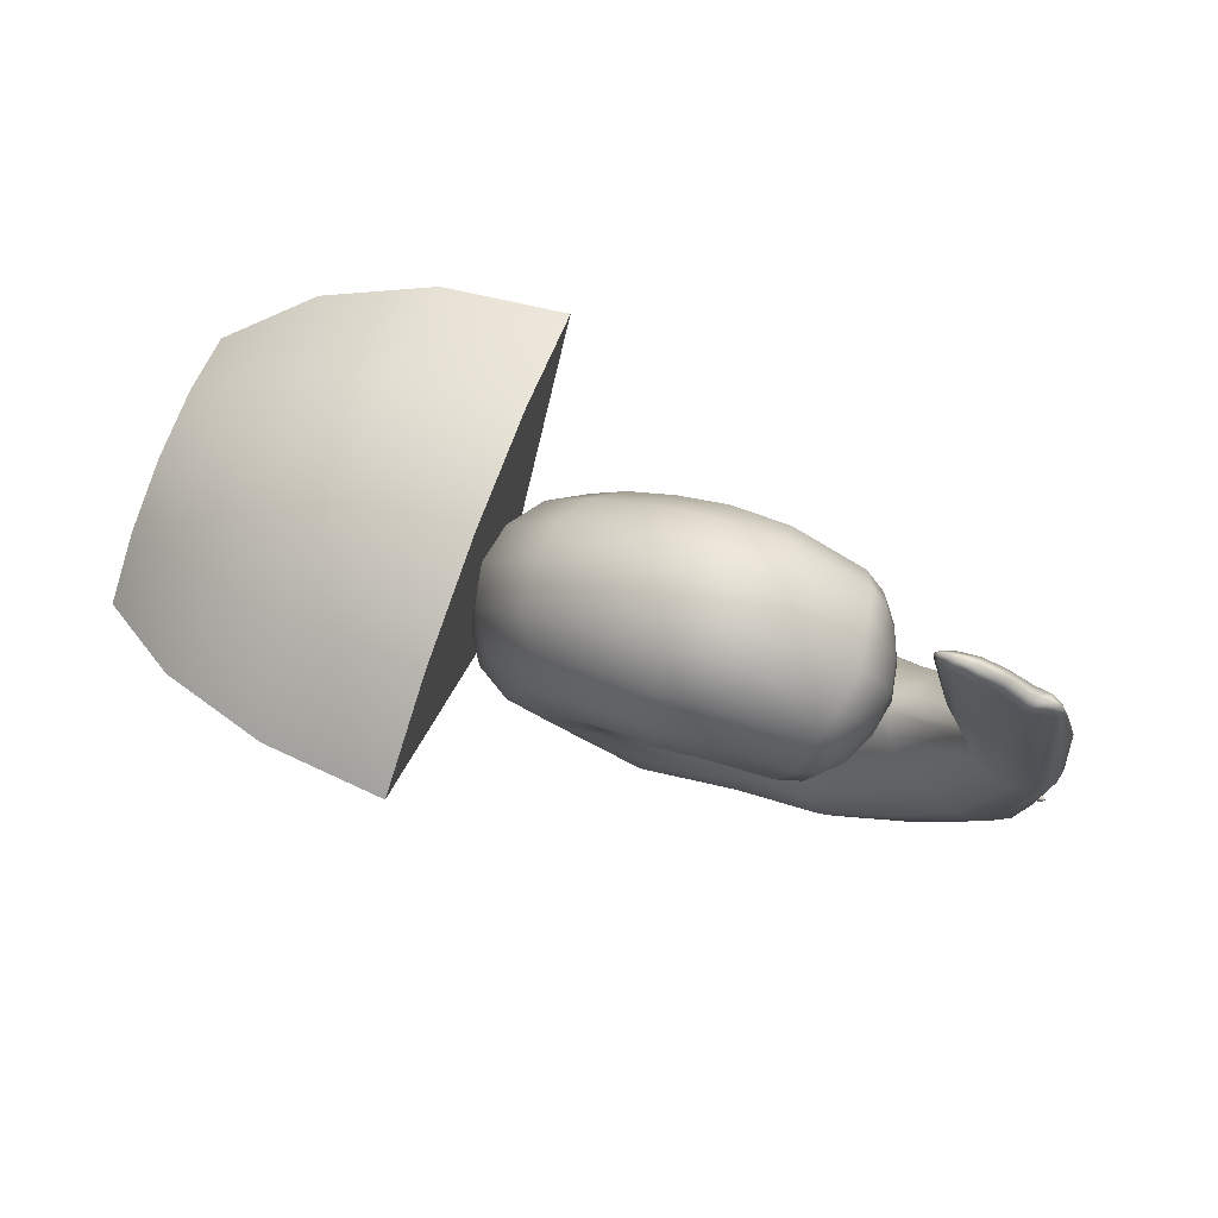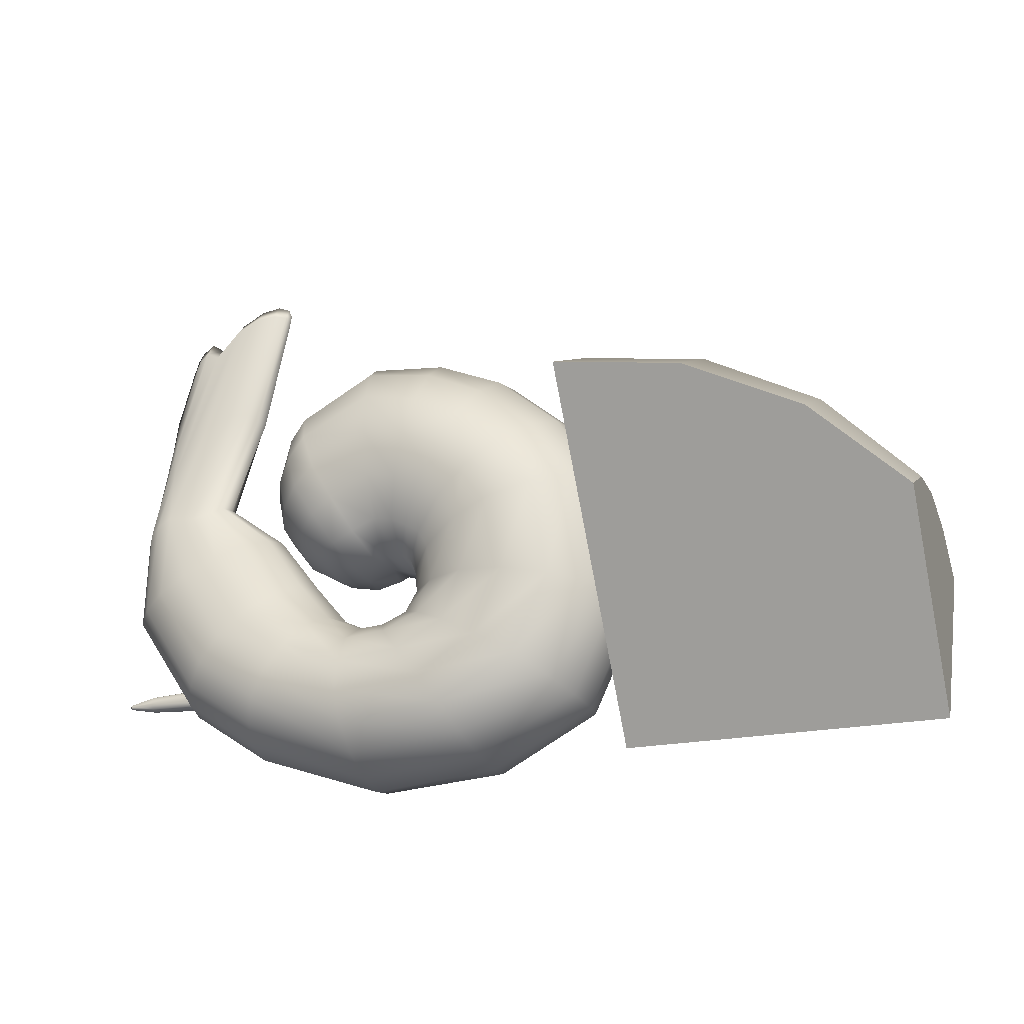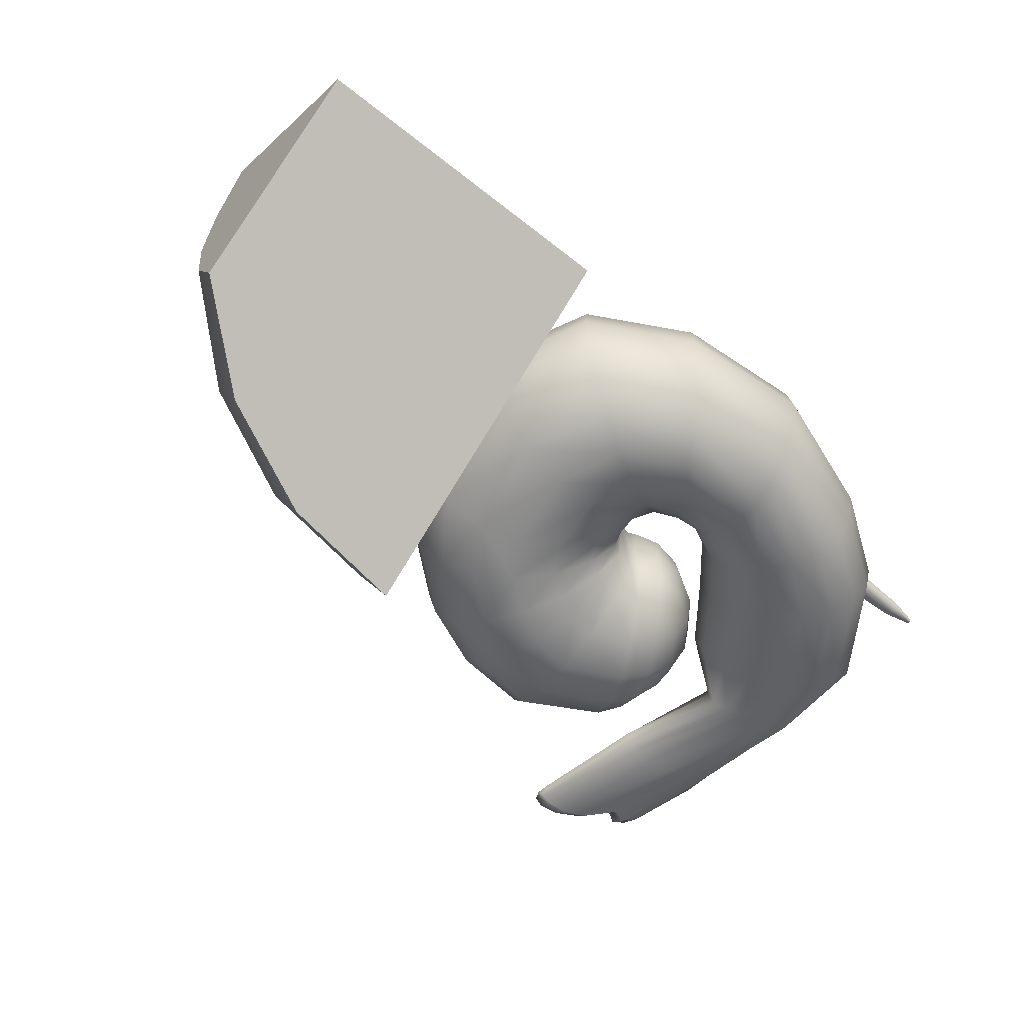
<metadata>
{"format":"obj","ext":"obj","renderer":"f3d","projection":"perspective","resolution":1024,"background":"white","views":[{"elev":78.6,"azim":-160.1,"up":"+Z"},{"elev":-22.4,"azim":18.9,"up":"+Z"},{"elev":-60.0,"azim":140.8,"up":"+Y"}]}
</metadata>
<code>
g default
v -0.7739 0.1707 0.497
v -0.6351 0.1695 0.1686
v -0.7515 0.2123 0.3129
v -0.6255 -0.001568 0.1099
v -0.4971 0.2263 0.1967
v -0.6818 0.2285 0.6186
v -0.8261 -0.001569 0.512
v -0.7202 -0.001569 0.6803
v -0.8102 -0.001568 0.2705
v -0.4424 -0.001568 0.1356
v -0.611 0.3107 0.4113
v -0.7587 0.1115 0.6048
v -0.8196 0.1044 0.3945
v -0.7269 0.1043 0.1885
v -0.54 0.1106 0.1127
v -0.6251 0.2614 0.2575
v -0.7193 0.2629 0.4683
v -0.7027 0.1235 0.6686
v -0.7784 -0.001569 0.613
v -0.8402 -0.001569 0.3893
v -0.7953 0.1112 0.2823
v -0.7346 -0.001568 0.1708
v -0.5226 -0.001568 0.1002
v -0.4654 0.1223 0.137
v -0.5503 0.2892 0.2979
v -0.6851 0.2807 0.3587
v -0.6551 0.2906 0.5249
v -0.7373 0.2069 0.56
v -0.8043 0.09931 0.5091
v -0.777 0.1987 0.4167
v -0.692 0.198 0.2235
v -0.6339 0.09894 0.1273
v -0.5723 0.2047 0.1695
v -0.496 -0.001558 -0.08566
v -0.4321 -0.001559 -0.08227
v -0.3771 -0.001556 -0.04896
v -0.3468 -0.00156 0.01004
v -0.3483 -0.001565 0.07717
v -0.3619 -0.001562 0.1092
v -0.6075 -0.001567 -0.03246
v -0.4829 -0.001556 -0.6225
v -0.08314 -0.001558 -0.5857
v 0.2397 -0.001555 -0.4148
v 0.3856 -0.00156 -0.0889
v 0.3515 -0.001565 0.3151
v -0.01149 -0.00157 0.7286
v -0.4834 -0.00157 0.8397
v -0.882 -0.001566 -0.4824
v -0.4867 0.1013 -0.6021
v -0.09423 0.1162 -0.5671
v 0.2192 0.112 -0.4003
v 0.3636 0.1172 -0.08548
v 0.3255 0.1228 0.3077
v -0.02258 0.1278 0.7013
v -0.4692 0.1278 0.8157
v -0.879 0.09989 -0.4611
v -0.4953 0.1885 -0.5436
v -0.1255 0.2161 -0.5135
v 0.1595 0.2082 -0.3584
v 0.2976 0.2179 -0.07431
v 0.2514 0.2282 0.2868
v -0.0547 0.2374 0.6272
v -0.4446 0.2374 0.7434
v -0.8565 0.1859 -0.4128
v -0.5121 0.2468 -0.4548
v -0.1741 0.2828 -0.4341
v 0.06677 0.2725 -0.2966
v 0.1877 0.2852 -0.05332
v 0.1402 0.2986 0.2552
v -0.1061 0.3107 0.5264
v -0.4272 0.3104 0.6304
v -0.8241 0.2434 -0.3425
v -0.5245 0.2673 -0.3521
v -0.236 0.3062 -0.3418
v -0.04669 0.2951 -0.2273
v 0.04525 0.3088 -0.02824
v 0.008524 0.3233 0.2142
v -0.1715 0.3365 0.413
v -0.4207 0.3344 0.4941
v -0.7747 0.2636 -0.2614
v -0.5283 0.2468 -0.2492
v -0.3108 0.2828 -0.2458
v -0.1648 0.2725 -0.1609
v -0.1004 0.2852 -0.009505
v -0.123 0.2986 0.1627
v -0.2425 0.3106 0.2947
v -0.4178 0.3052 0.3529
v -0.7152 0.2434 -0.1727
v -0.5275 0.1885 -0.1586
v -0.3848 0.2161 -0.1588
v -0.2712 0.2082 -0.1049
v -0.2225 0.2179 -0.003559
v -0.2342 0.2278 0.1094
v -0.3092 0.2348 0.1895
v -0.4221 0.2294 0.2277
v -0.6676 0.1859 -0.09516
v -0.5141 0.1013 -0.09992
v -0.4266 0.1162 -0.09916
v -0.3502 0.112 -0.06378
v -0.3103 0.1168 0.000199
v -0.3125 0.1211 0.07528
v -0.3626 0.124 0.1272
v -0.4341 0.1214 0.1503
v -0.6294 0.09989 -0.04697
v -0.8515 -0.001568 0.2786
v -1.346 -0.001567 0.008644
v -1.331 0.07005 0.01712
v -1.285 0.1308 0.04187
v -1.214 0.1713 0.08069
v -1.124 0.1856 0.1298
v -1.022 0.1713 0.1853
v -0.9344 0.1308 0.2334
v -0.8731 0.07005 0.2668
v -0.2526 0.3186 0.5925
v -0.2332 0.2435 0.7089
v -0.2302 0.131 0.7901
v -0.233 -0.00157 0.8191
v -0.3543 0.2389 0.2128
v -0.3179 0.3172 0.3308
v -0.283 0.345 0.4638
v 0.03311 0.3021 0.4151
v 0.1177 0.2309 0.4849
v 0.1738 0.1242 0.534
v 0.1937 -0.001564 0.5518
v -0.3315 0.1216 0.112
v -0.2637 0.2296 0.1625
v -0.1724 0.3021 0.2453
v -0.06829 0.3272 0.3341
v -1.123 0.084 -0.2947
v -1.088 0.1565 -0.2523
v -1.036 0.205 -0.1888
v -0.9654 0.222 -0.1124
v -0.8794 0.205 -0.03052
v -0.8016 0.1565 0.03845
v -0.7419 0.084 0.08456
v -0.7142 -0.001568 0.09729
v -1.132 -0.001566 -0.3116
v -0.7739 -0.1738 0.497
v -0.6351 -0.1725 0.1686
v -0.7515 -0.2153 0.3129
v -0.4971 -0.2293 0.1967
v -0.6818 -0.2315 0.6186
v -0.611 -0.3137 0.4113
v -0.7587 -0.1145 0.6048
v -0.8196 -0.1075 0.3945
v -0.7269 -0.1074 0.1885
v -0.54 -0.1136 0.1127
v -0.6251 -0.2644 0.2575
v -0.7193 -0.2659 0.4683
v -0.7027 -0.1265 0.6686
v -0.7953 -0.1143 0.2823
v -0.4654 -0.1254 0.137
v -0.5503 -0.2922 0.2979
v -0.6851 -0.2837 0.3587
v -0.6551 -0.2935 0.5249
v -0.7373 -0.2099 0.56
v -0.8043 -0.1024 0.5091
v -0.777 -0.2018 0.4167
v -0.692 -0.201 0.2235
v -0.6339 -0.102 0.1273
v -0.5723 -0.2078 0.1695
v -0.4867 -0.1044 -0.6021
v -0.09423 -0.1193 -0.5671
v 0.2192 -0.115 -0.4003
v 0.3636 -0.1203 -0.08548
v 0.3255 -0.1258 0.3077
v -0.02258 -0.1309 0.7013
v -0.4692 -0.1309 0.8157
v -0.879 -0.103 -0.4611
v -0.4953 -0.1916 -0.5436
v -0.1255 -0.2191 -0.5135
v 0.1595 -0.2112 -0.3584
v 0.2976 -0.2209 -0.07431
v 0.2514 -0.2312 0.2868
v -0.0547 -0.2405 0.6272
v -0.4446 -0.2404 0.7434
v -0.8565 -0.1889 -0.4128
v -0.5121 -0.2498 -0.4548
v -0.1741 -0.2858 -0.4341
v 0.06677 -0.2755 -0.2966
v 0.1877 -0.2882 -0.05332
v 0.1402 -0.3016 0.2552
v -0.1061 -0.3137 0.5264
v -0.4272 -0.3134 0.6304
v -0.8241 -0.2464 -0.3425
v -0.5245 -0.2703 -0.3521
v -0.236 -0.3092 -0.3418
v -0.04669 -0.298 -0.2273
v 0.04525 -0.3118 -0.02824
v 0.008524 -0.3263 0.2142
v -0.1715 -0.3394 0.413
v -0.4207 -0.3374 0.4941
v -0.7747 -0.2665 -0.2614
v -0.5283 -0.2498 -0.2492
v -0.3108 -0.2858 -0.2458
v -0.1648 -0.2755 -0.1609
v -0.1004 -0.2882 -0.009507
v -0.123 -0.3016 0.1627
v -0.2425 -0.3135 0.2947
v -0.4178 -0.3082 0.3529
v -0.7152 -0.2464 -0.1727
v -0.5275 -0.1916 -0.1586
v -0.3848 -0.2191 -0.1588
v -0.2712 -0.2112 -0.1049
v -0.2225 -0.2209 -0.003561
v -0.2342 -0.2309 0.1094
v -0.3092 -0.2378 0.1895
v -0.4221 -0.2324 0.2277
v -0.6676 -0.1889 -0.09516
v -0.5141 -0.1044 -0.09992
v -0.4266 -0.1193 -0.09916
v -0.3502 -0.115 -0.06378
v -0.3103 -0.1198 0.000199
v -0.3125 -0.1242 0.07528
v -0.3626 -0.1271 0.1272
v -0.4341 -0.1245 0.1503
v -0.6294 -0.103 -0.04697
v -1.331 -0.07315 0.01712
v -1.285 -0.1338 0.04187
v -1.214 -0.1744 0.08069
v -1.124 -0.1886 0.1298
v -1.022 -0.1744 0.1853
v -0.9344 -0.1338 0.2334
v -0.8731 -0.07315 0.2668
v -0.2526 -0.3216 0.5925
v -0.2332 -0.2465 0.7089
v -0.2302 -0.1341 0.7901
v -0.3543 -0.2419 0.2128
v -0.3179 -0.3201 0.3308
v -0.283 -0.3479 0.4638
v 0.03311 -0.3051 0.4151
v 0.1177 -0.2339 0.4849
v 0.1738 -0.1273 0.534
v -0.3315 -0.1246 0.112
v -0.2637 -0.233 0.1625
v -0.1724 -0.3051 0.2453
v -0.06829 -0.3301 0.3341
v -1.123 -0.08709 -0.2947
v -1.088 -0.1596 -0.2523
v -1.036 -0.208 -0.1888
v -0.9654 -0.225 -0.1124
v -0.8794 -0.208 -0.03052
v -0.8016 -0.1596 0.03845
v -0.7419 -0.08709 0.08456
v -1.35 -0.001547 0.2902
v -1.34 0.0403 0.3097
v -1.316 0.07578 0.3383
v -1.279 0.09949 0.3605
v -1.232 0.1078 0.3805
v -1.149 0.09949 0.372
v -1.098 0.07578 0.3953
v -1.064 0.0403 0.422
v -1.051 -0.001548 0.428
v -1.34 -0.04338 0.3097
v -1.316 -0.07884 0.3383
v -1.279 -0.1025 0.3605
v -1.232 -0.1109 0.3805
v -1.149 -0.1025 0.372
v -1.098 -0.07884 0.3953
v -1.064 -0.04338 0.422
v -1.23 -0.001535 0.9881
v -1.204 0.01618 1.016
v -1.169 0.02625 1.043
v -1.125 0.03701 1.014
v -1.051 0.03228 1.102
v -0.9753 0.03185 1.143
v -0.9139 0.02421 1.152
v -0.8732 0.01416 1.144
v -0.8636 -0.001531 1.109
v -1.204 -0.01924 1.016
v -1.169 -0.0293 1.043
v -1.125 -0.04005 1.014
v -1.051 -0.03532 1.102
v -0.9753 -0.03489 1.143
v -0.9139 -0.02726 1.152
v -0.8732 -0.01721 1.144
v -1.216 -0.001536 1.032
v -1.198 -0.00153 1.06
v -1.163 -0.001525 1.088
v -1.119 -0.001522 1.058
v -1.044 -0.001521 1.147
v -0.9688 -0.001522 1.188
v -0.9074 -0.001524 1.197
v -0.8679 -0.001528 1.18
v -0.8571 -0.001531 1.153
v -1.046 0.06232 0.7637
v -0.985 0.04733 0.7644
v -0.9569 0.02491 0.7474
v -0.9406 -0.001538 0.7352
v -0.9569 -0.02797 0.7474
v -0.985 -0.05038 0.7644
v -1.046 -0.06536 0.7637
v -1.133 -0.07062 0.7271
v -1.244 -0.07814 0.5526
v -1.25 -0.06017 0.6778
v -1.266 -0.03327 0.7419
v -1.282 -0.001542 0.7923
v -1.266 0.0302 0.7419
v -1.25 0.05712 0.6778
v -1.244 0.0751 0.5526
v -1.133 0.06758 0.7271
v -1.299 -0.01952 -0.2693
v -1.299 -0.000765 -0.2771
v -1.299 0.0182 -0.2692
v -1.299 0.0259 -0.2523
v -1.299 0.01819 -0.2312
v -1.299 -0.000676 -0.2236
v -1.299 -0.01947 -0.2314
v -1.299 -0.02707 -0.2523
v -1.394 -0.001243 -0.2523
v -0.9331 -0.03425 -0.2179
v -0.4671 -0.03988 -0.2138
v -0.9331 -0.000356 -0.2039
v -0.4671 -0.000289 -0.1974
v -0.9331 0.03247 -0.2173
v -0.4671 0.03769 -0.2129
v -0.933 0.04611 -0.2523
v -0.4671 0.05354 -0.2523
v -0.933 0.03248 -0.2849
v -0.4671 0.03769 -0.2916
v -0.9329 -0.000406 -0.2984
v -0.467 -0.000289 -0.3072
v -0.933 -0.03428 -0.2844
v -0.467 -0.03988 -0.2908
v -0.933 -0.04847 -0.2523
v -0.4671 -0.05665 -0.2523
v -1.387 -0.006559 -0.2569
v -1.387 -0.000968 -0.2593
v -1.387 0.004688 -0.2569
v -1.387 0.006981 -0.2523
v -1.387 0.004684 -0.2456
v -1.387 -0.000942 -0.2433
v -1.387 -0.006546 -0.2456
v -1.387 -0.008812 -0.2523
v 1.346 -0.426 0.0295
v 1.346 -0.2246 0.1321
v 1.346 -0.001395 0.1675
v 1.346 0.2218 0.1321
v 1.346 0.4232 0.02951
v 1.074 -0.5858 0.2495
v 1.074 -0.3086 0.3907
v 1.074 -0.001396 0.4394
v 1.074 0.3059 0.3907
v 1.074 0.583 0.2495
v 0.7312 -0.6884 0.3907
v 0.7312 -0.3626 0.5567
v 0.7312 -0.001396 0.6139
v 0.7312 0.3598 0.5567
v 0.7312 0.6856 0.3907
v 0.3514 -0.7238 0.4394
v 0.3514 -0.3812 0.6139
v 0.3514 -0.001397 0.6741
v 0.3514 0.3784 0.6139
v 0.3514 0.721 0.4394
v 0.3514 -0.426 0.0295
v 0.3514 -0.2246 0.1321
v 0.3514 -0.001395 0.1675
v 0.3514 0.2218 0.1321
v 0.3514 0.4232 0.0295
v 1.346 -0.001393 -0.5549
v 0.3514 -0.001393 -0.5549
g FoodTallLLowerLeg
f 8 18 12 19
f 18 6 28 12
f 12 28 1 29
f 19 12 29 7
f 7 29 13 20
f 29 1 30 13
f 13 30 3 21
f 20 13 21 9
f 9 21 14 22
f 21 3 31 14
f 14 31 2 32
f 22 14 32 4
f 4 32 15 23
f 32 2 33 15
f 15 33 5 24
f 23 15 24 10
f 5 33 16 25
f 33 2 31 16
f 16 31 3 26
f 25 16 26 11
f 11 26 17 27
f 26 3 30 17
f 17 30 1 28
f 27 17 28 6
f 42 41 49 50
f 43 42 50 51
f 44 43 51 52
f 45 44 52 53
f 124 45 53 123
f 117 46 54 116
f 8 47 55 18
f 41 48 56 49
f 50 49 57 58
f 51 50 58 59
f 52 51 59 60
f 53 52 60 61
f 123 53 61 122
f 116 54 62 115
f 18 55 63 6
f 49 56 64 57
f 58 57 65 66
f 59 58 66 67
f 60 59 67 68
f 61 60 68 69
f 122 61 69 121
f 115 62 70 114
f 6 63 71 27
f 57 64 72 65
f 66 65 73 74
f 67 66 74 75
f 68 67 75 76
f 69 68 76 77
f 128 121 69 77
f 120 114 70 78
f 27 71 79 11
f 65 72 80 73
f 74 73 81 82
f 75 74 82 83
f 76 75 83 84
f 77 76 84 85
f 128 77 85 127
f 120 78 86 119
f 11 79 87 25
f 73 80 88 81
f 82 81 89 90
f 83 82 90 91
f 84 83 91 92
f 85 84 92 93
f 127 85 93 126
f 119 86 94 118
f 25 87 95 5
f 81 88 96 89
f 90 89 97 98
f 91 90 98 99
f 92 91 99 100
f 93 92 100 101
f 126 93 101 125
f 118 94 102
f 5 95 103 24
f 89 96 104 97
f 98 97 34 35
f 99 98 35 36
f 100 99 36 37
f 101 100 37 38
f 125 101 38 39
f 24 103 10
f 97 104 40 34
f 56 48 137 129
f 64 56 129 130
f 72 64 130 131
f 80 72 131 132
f 88 80 132 133
f 96 88 133 134
f 104 96 134 135
f 40 104 135 136
f 63 115 114 71
f 55 116 115 63
f 47 117 116 55
f 103 102 39 10
f 95 118 102 103
f 87 119 118 95
f 79 120 119 87
f 71 114 120 79
f 62 122 121 70
f 54 123 122 62
f 46 124 123 54
f 102 125 39
f 94 126 125 102
f 86 127 126 94
f 78 128 127 86
f 70 121 128 78
f 130 129 107 108
f 131 130 108 109
f 132 131 109 110
f 133 132 110 111
f 134 133 111 112
f 135 134 112 113
f 136 135 113 105
f 129 137 106 107
f 8 19 144 150
f 150 144 156 142
f 144 157 138 156
f 19 7 157 144
f 7 20 145 157
f 157 145 158 138
f 145 151 140 158
f 20 9 151 145
f 9 22 146 151
f 151 146 159 140
f 146 160 139 159
f 22 4 160 146
f 4 23 147 160
f 160 147 161 139
f 147 152 141 161
f 23 10 152 147
f 141 153 148 161
f 161 148 159 139
f 148 154 140 159
f 153 143 154 148
f 143 155 149 154
f 154 149 158 140
f 149 156 138 158
f 155 142 156 149
f 42 163 162 41
f 43 164 163 42
f 44 165 164 43
f 45 166 165 44
f 124 233 166 45
f 117 227 167 46
f 8 150 168 47
f 41 162 169 48
f 163 171 170 162
f 164 172 171 163
f 165 173 172 164
f 166 174 173 165
f 233 232 174 166
f 227 226 175 167
f 150 142 176 168
f 162 170 177 169
f 171 179 178 170
f 172 180 179 171
f 173 181 180 172
f 174 182 181 173
f 232 231 182 174
f 226 225 183 175
f 142 155 184 176
f 170 178 185 177
f 179 187 186 178
f 180 188 187 179
f 181 189 188 180
f 182 190 189 181
f 237 190 182 231
f 230 191 183 225
f 155 143 192 184
f 178 186 193 185
f 187 195 194 186
f 188 196 195 187
f 189 197 196 188
f 190 198 197 189
f 237 236 198 190
f 230 229 199 191
f 143 153 200 192
f 186 194 201 193
f 195 203 202 194
f 196 204 203 195
f 197 205 204 196
f 198 206 205 197
f 236 235 206 198
f 229 228 207 199
f 153 141 208 200
f 194 202 209 201
f 203 211 210 202
f 204 212 211 203
f 205 213 212 204
f 206 214 213 205
f 235 234 214 206
f 228 215 207
f 141 152 216 208
f 202 210 217 209
f 211 35 34 210
f 212 36 35 211
f 213 37 36 212
f 214 38 37 213
f 234 39 38 214
f 152 10 216
f 210 34 40 217
f 169 238 137 48
f 177 239 238 169
f 185 240 239 177
f 193 241 240 185
f 201 242 241 193
f 209 243 242 201
f 217 244 243 209
f 40 136 244 217
f 176 184 225 226
f 168 176 226 227
f 47 168 227 117
f 216 10 39 215
f 208 216 215 228
f 200 208 228 229
f 192 200 229 230
f 184 192 230 225
f 175 183 231 232
f 167 175 232 233
f 46 167 233 124
f 215 39 234
f 207 215 234 235
f 199 207 235 236
f 191 199 236 237
f 183 191 237 231
f 239 219 218 238
f 240 220 219 239
f 241 221 220 240
f 242 222 221 241
f 243 223 222 242
f 244 224 223 243
f 136 105 224 244
f 238 218 106 137
f 107 106 245 246
f 108 107 246 247
f 109 108 247 248
f 110 109 248 249
f 111 110 249 250
f 112 111 250 251
f 113 112 251 252
f 105 113 252 253
f 106 218 254 245
f 218 219 255 254
f 219 220 256 255
f 220 221 257 256
f 221 222 258 257
f 222 223 259 258
f 223 224 260 259
f 224 105 253 260
f 246 245 297 298
f 247 246 298 299
f 248 247 299 300
f 249 248 300
f 250 249 301 286
f 251 250 286 287
f 252 251 287 288
f 253 252 288 289
f 245 254 296 297
f 254 255 295 296
f 255 256 294 295
f 294 257 293
f 257 258 292 293
f 258 259 291 292
f 259 260 290 291
f 260 253 289 290
f 262 261 277 278
f 263 262 278 279
f 264 263 279 280
f 265 264 280 281
f 266 265 281 282
f 267 266 282 283
f 268 267 283 284
f 269 268 284 285
f 261 270 278 277
f 270 271 279 278
f 271 272 280 279
f 272 273 281 280
f 273 274 282 281
f 274 275 283 282
f 275 276 284 283
f 276 269 285 284
f 287 286 266 267
f 288 287 267 268
f 289 288 268 269
f 290 289 269 276
f 291 290 276 275
f 292 291 275 274
f 293 292 274 273
f 294 293 273 272
f 295 294 272 271
f 296 295 271 270
f 297 296 270 261
f 298 297 261 262
f 299 298 262 263
f 300 299 263 264
f 301 300 264 265
f 286 301 265 266
f 249 300 301
f 256 257 294
f 312 311 325 326
f 311 312 314 313
f 313 314 316 315
f 315 316 318 317
f 317 318 320 319
f 319 320 322 321
f 321 322 324 323
f 323 324 326 325
f 323 302 303 321
f 321 303 304 319
f 319 304 305 317
f 317 305 306 315
f 315 306 307 313
f 327 328 303 302
f 328 329 304 303
f 329 330 305 304
f 311 313 307 308
f 311 308 309 325
f 323 325 309 302
f 305 330 331 306
f 306 331 332 307
f 333 332 310
f 333 334 309 308
f 334 327 302 309
f 334 333 310
f 327 334 310
f 328 327 310
f 329 328 310
f 330 329 310
f 331 330 310
f 332 331 310
f 333 308 307 332
f 336 335 360
f 337 336 360
f 338 337 360
f 339 338 360
f 335 336 341 340
f 336 337 342 341
f 337 338 343 342
f 338 339 344 343
f 340 341 346 345
f 341 342 347 346
f 342 343 348 347
f 343 344 349 348
f 345 346 351 350
f 346 347 352 351
f 347 348 353 352
f 348 349 354 353
f 351 356 355 350
f 352 357 356 351
f 353 358 357 352
f 354 359 358 353
f 356 361 355
f 357 361 356
f 358 361 357
f 359 361 358
f 360 335 355 361
f 339 360 361 359
f 340 355 335
f 344 359 349
f 355 345 350
f 340 345 355
f 344 339 359
f 349 359 354

</code>
